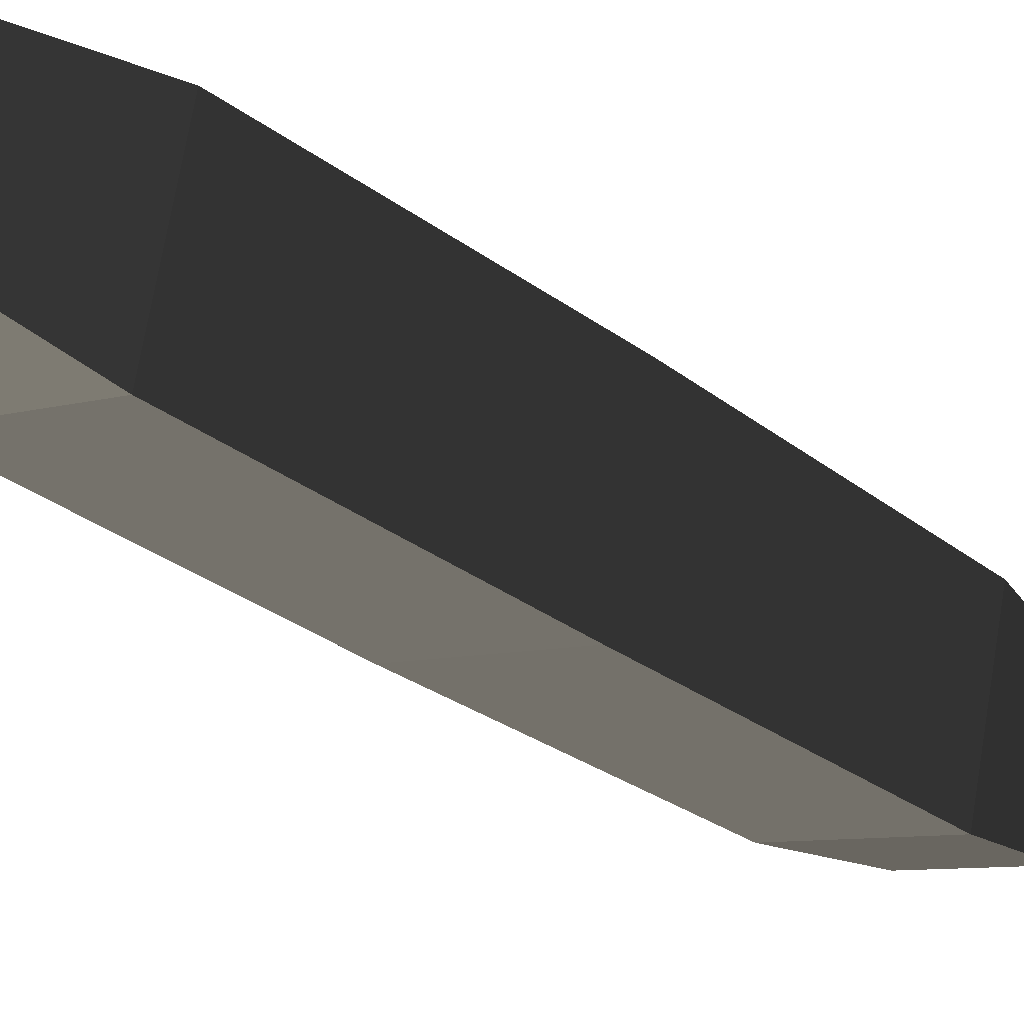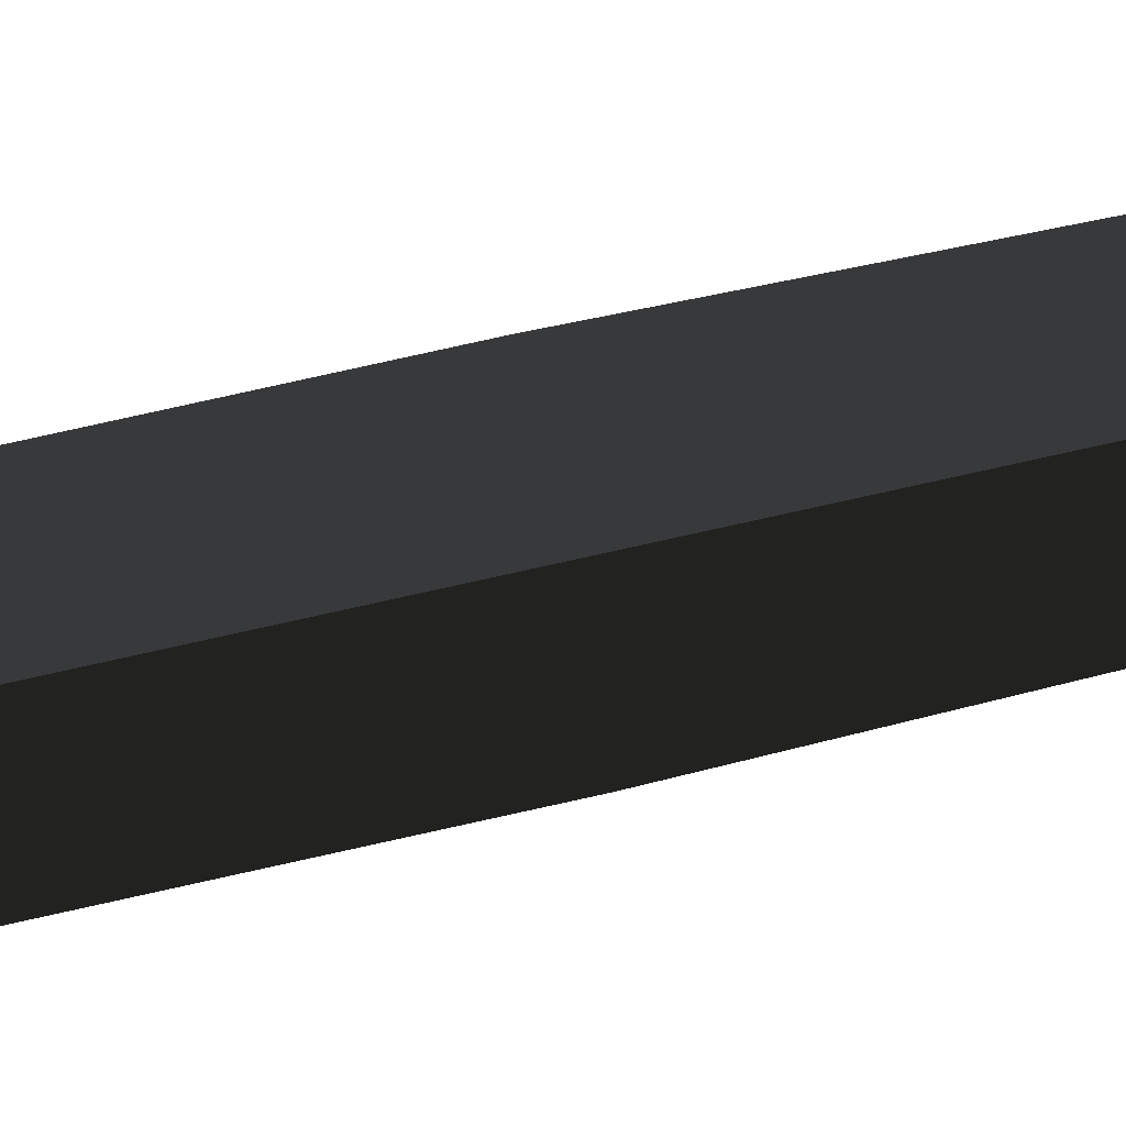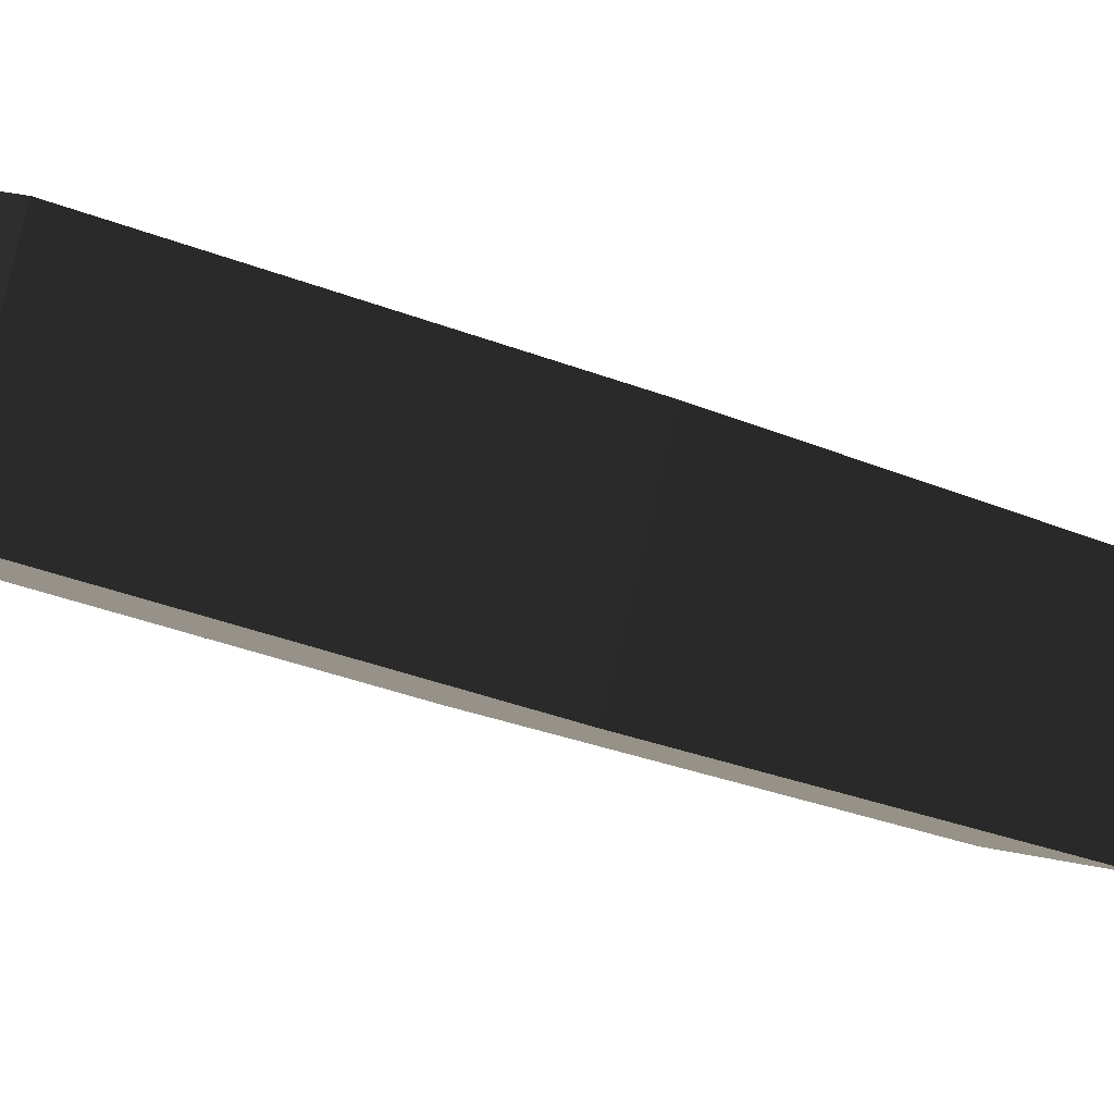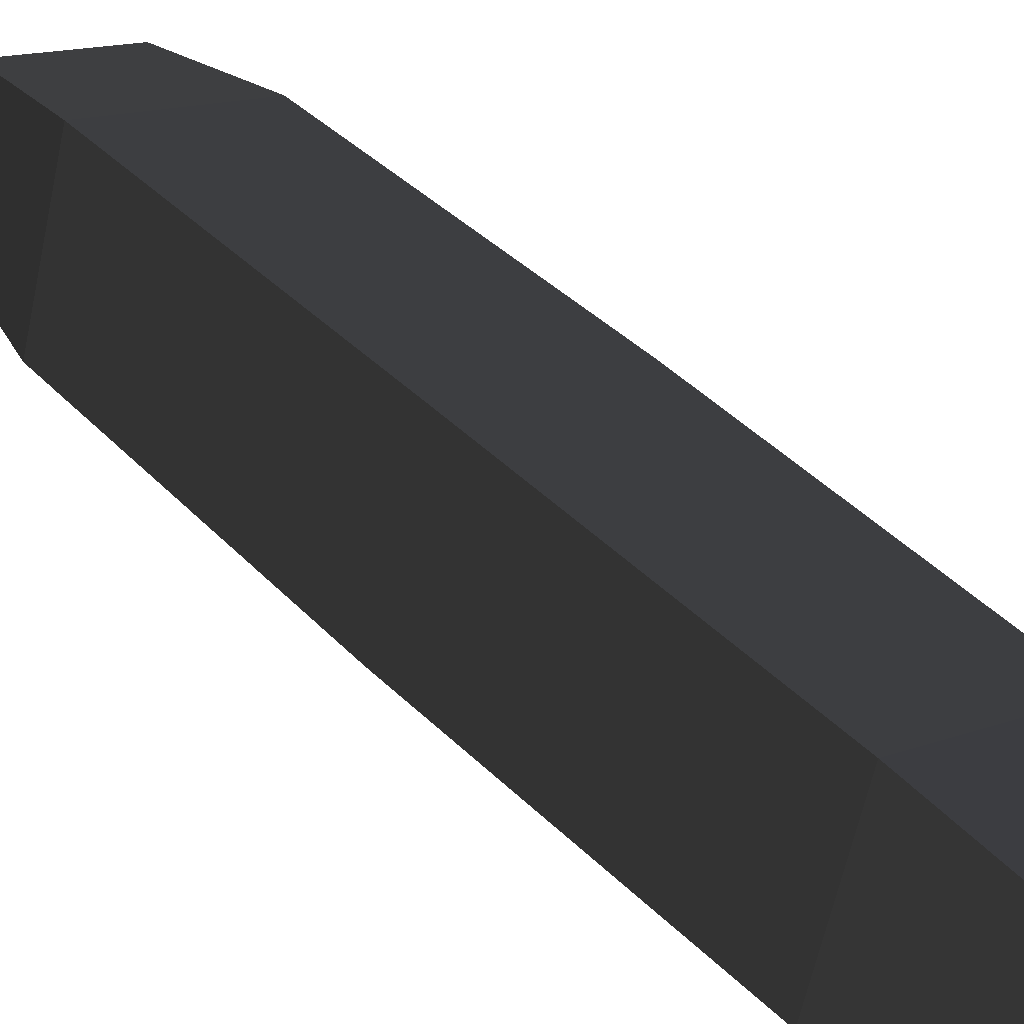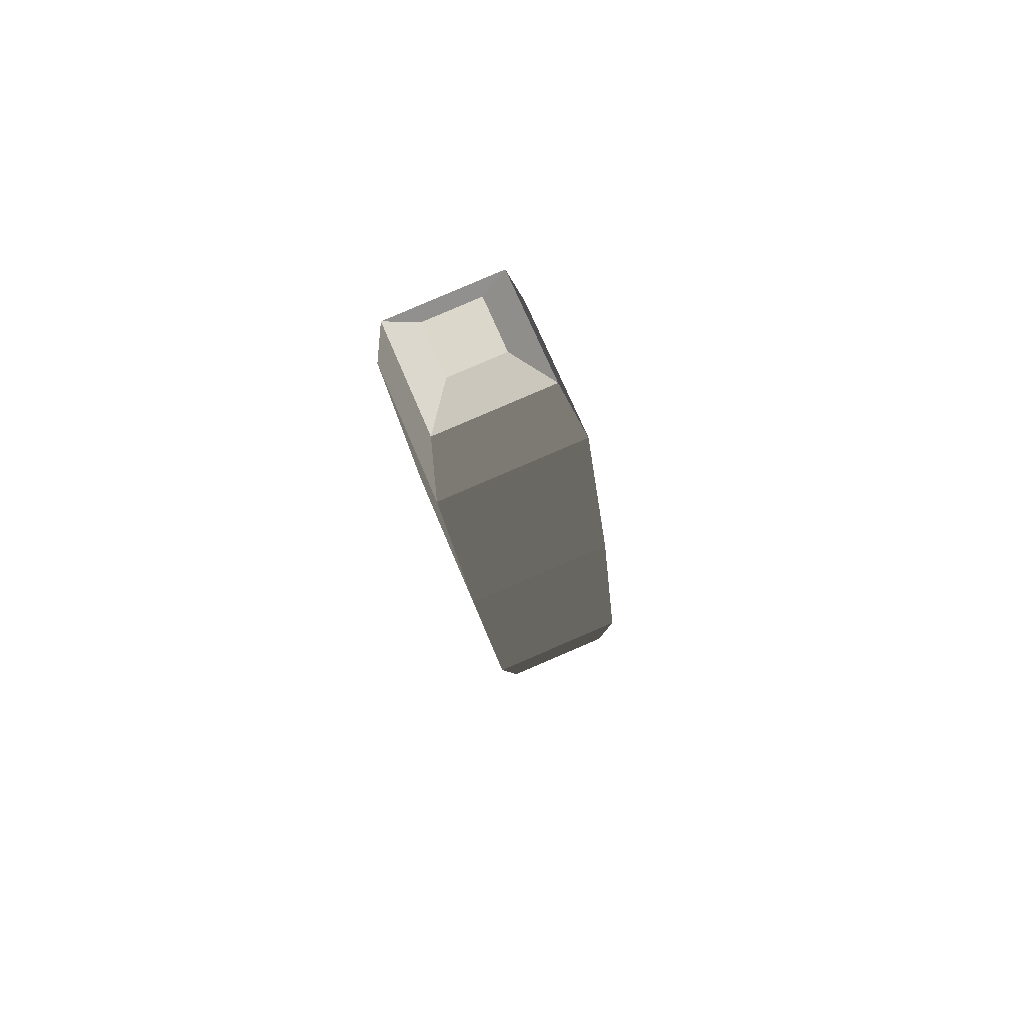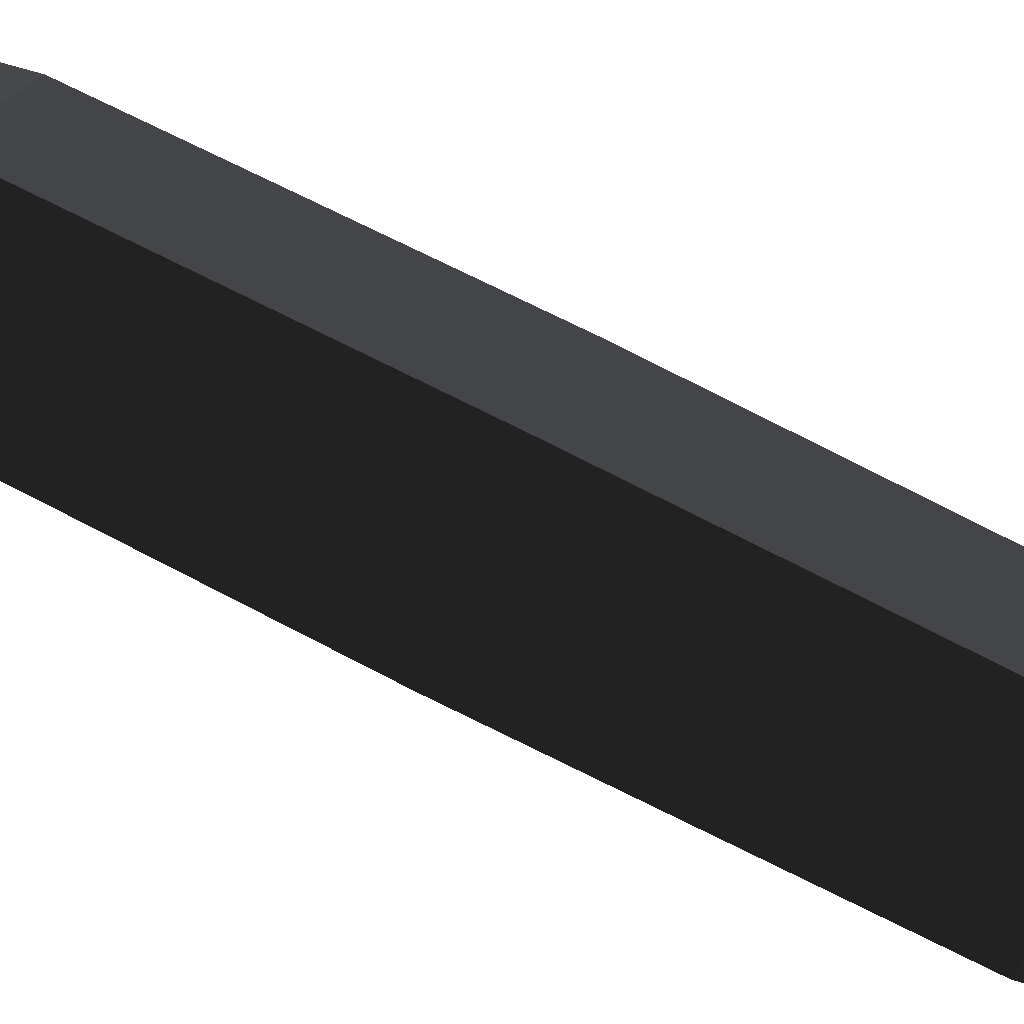
<metadata>
{"format":"obj","ext":"obj","renderer":"f3d","projection":"perspective","resolution":1024,"background":"white","views":[{"elev":-4.9,"azim":29.2,"up":"+Z"},{"elev":-48.1,"azim":-101.2,"up":"+Z"},{"elev":4.7,"azim":48.5,"up":"+Z"},{"elev":16.8,"azim":127.6,"up":"+Z"},{"elev":51.4,"azim":158.2,"up":"+Y"},{"elev":-61.6,"azim":56.6,"up":"+Z"}]}
</metadata>
<code>
o ../rami/model/right_hand_cp_1_joint
v 7.012e-05 0.0004568 -0.0001725
v 4.937e-05 0.0004007 -0.0001637
v 0.000127 0.0003843 -0.0001613
v 0.0001313 0.0004438 -0.0001706
v -2.452e-05 3.846e-05 2.187e-05
v -2.024e-05 9.801e-05 1.26e-05
v 5.737e-05 8.159e-05 1.505e-05
v 3.662e-05 2.553e-05 2.379e-05
v -1.256e-05 1.459e-05 1.162e-05
v 1.666e-05 8.408e-06 1.254e-05
v 1.574e-05 -2.04e-07 -1.606e-05
v -1.348e-05 5.979e-06 -1.698e-05
v 7.205e-05 0.0004748 -0.0001127
v 5.182e-05 0.0004236 -8.777e-05
v 0.0001202 0.0004763 -0.0001317
v 9.1e-05 0.0004825 -0.0001326
v 9.008e-05 0.0004739 -0.0001612
v 0.0001193 0.0004677 -0.0001603
v 5.493e-05 5.871e-05 -6.092e-05
v 3.469e-05 7.506e-06 -3.604e-05
v -2.269e-05 7.513e-05 -6.336e-05
v -2.644e-05 2.044e-05 -3.797e-05
v 0.0001332 0.0004618 -0.0001107
v 0.0001294 0.0004072 -8.533e-05
v 9.213e-05 0.0002209 -0.0001122
v 1.209e-05 0.0002378 -0.0001148
v 9.465e-05 0.0002445 -3.392e-05
v 1.461e-05 0.0002614 -3.644e-05
f 1 2 3
f 4 1 3
f 5 6 7
f 7 8 5
f 9 10 11
f 11 12 9
f 13 14 2
f 2 1 13
f 15 16 17
f 17 18 15
f 8 7 19
f 19 20 8
f 21 22 20
f 20 19 21
f 14 13 23
f 23 24 14
f 6 5 22
f 22 21 6
f 24 23 4
f 4 3 24
f 21 19 25
f 25 26 21
f 14 24 27
f 27 28 14
f 6 21 26
f 26 28 6
f 24 3 25
f 25 27 24
f 25 3 2
f 2 26 25
f 27 7 6
f 6 28 27
f 26 2 14
f 14 28 26
f 25 19 7
f 7 27 25
f 5 8 10
f 10 9 5
f 8 20 11
f 11 10 8
f 20 22 12
f 12 11 20
f 22 5 9
f 9 12 22
f 23 13 16
f 16 15 23
f 13 1 17
f 17 16 13
f 1 4 18
f 17 1 18
f 4 23 15
f 15 18 4

</code>
